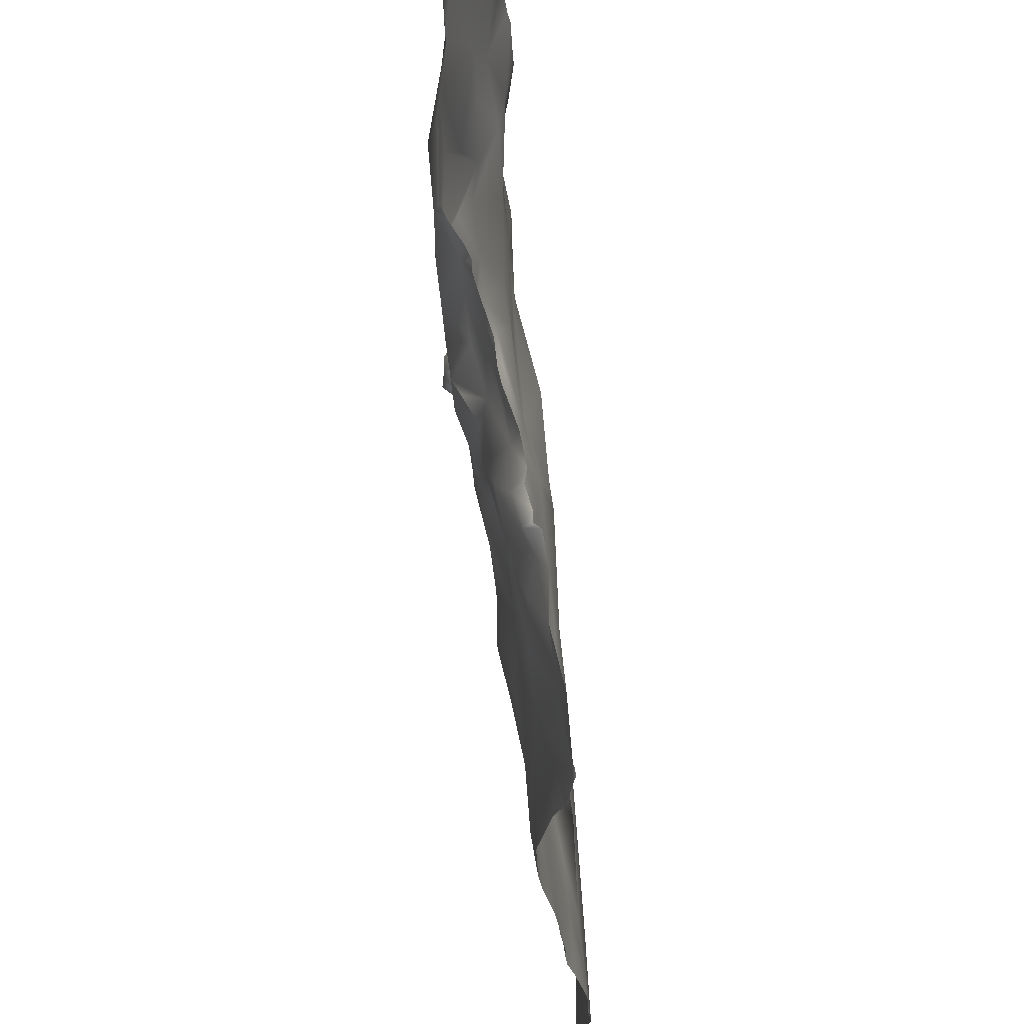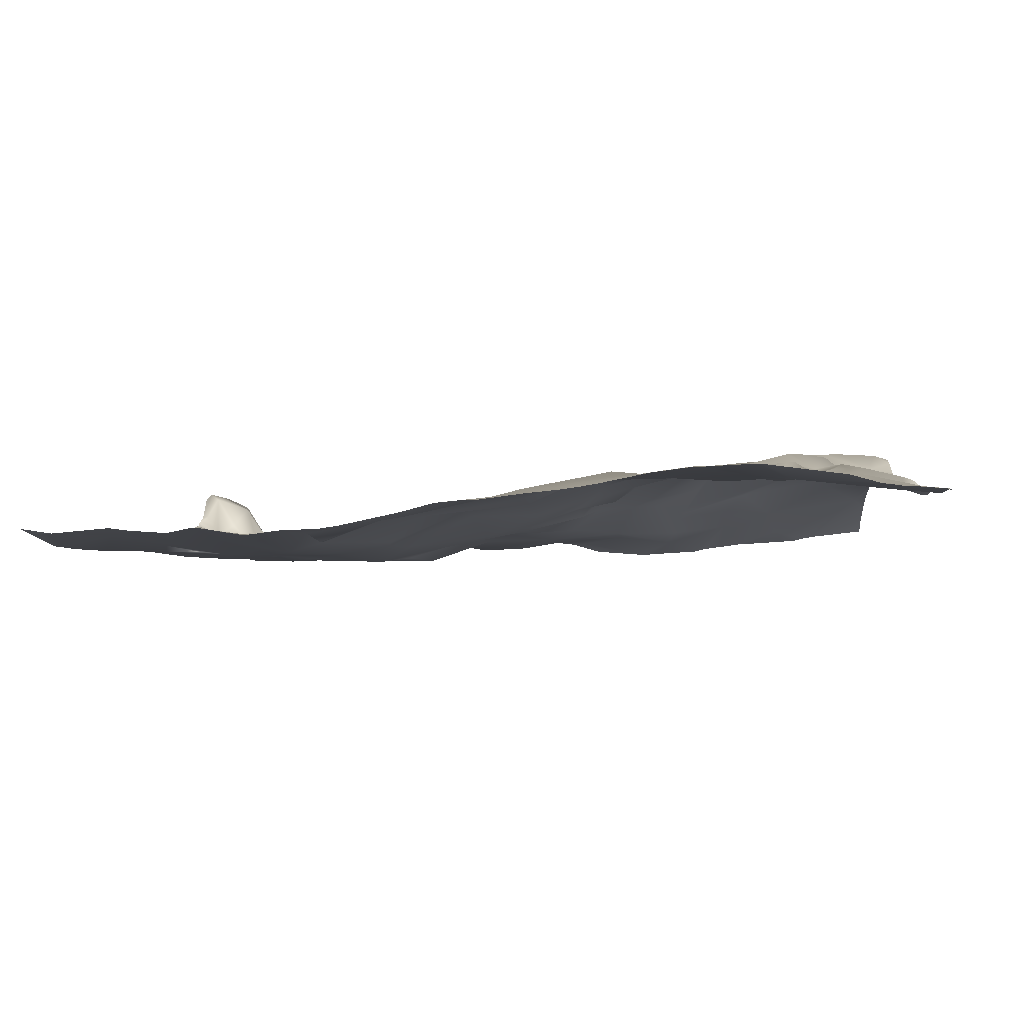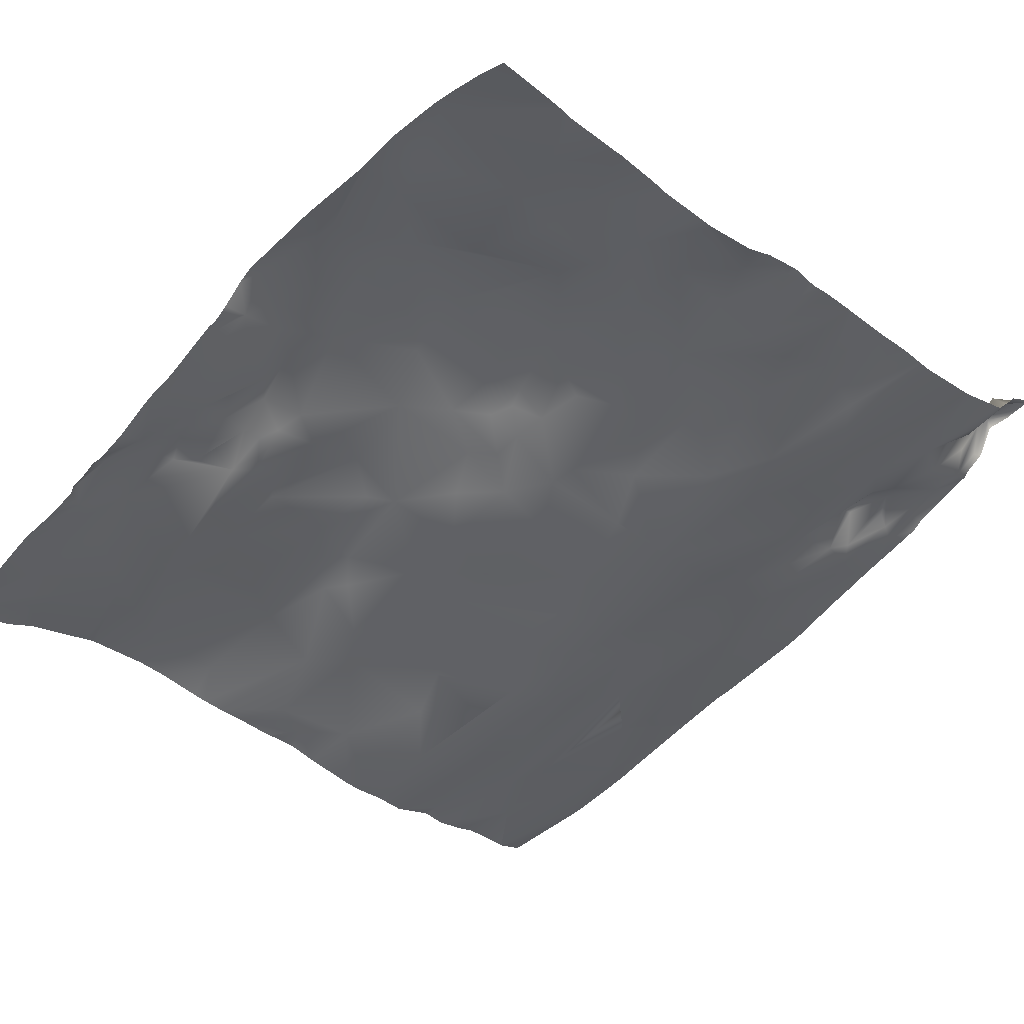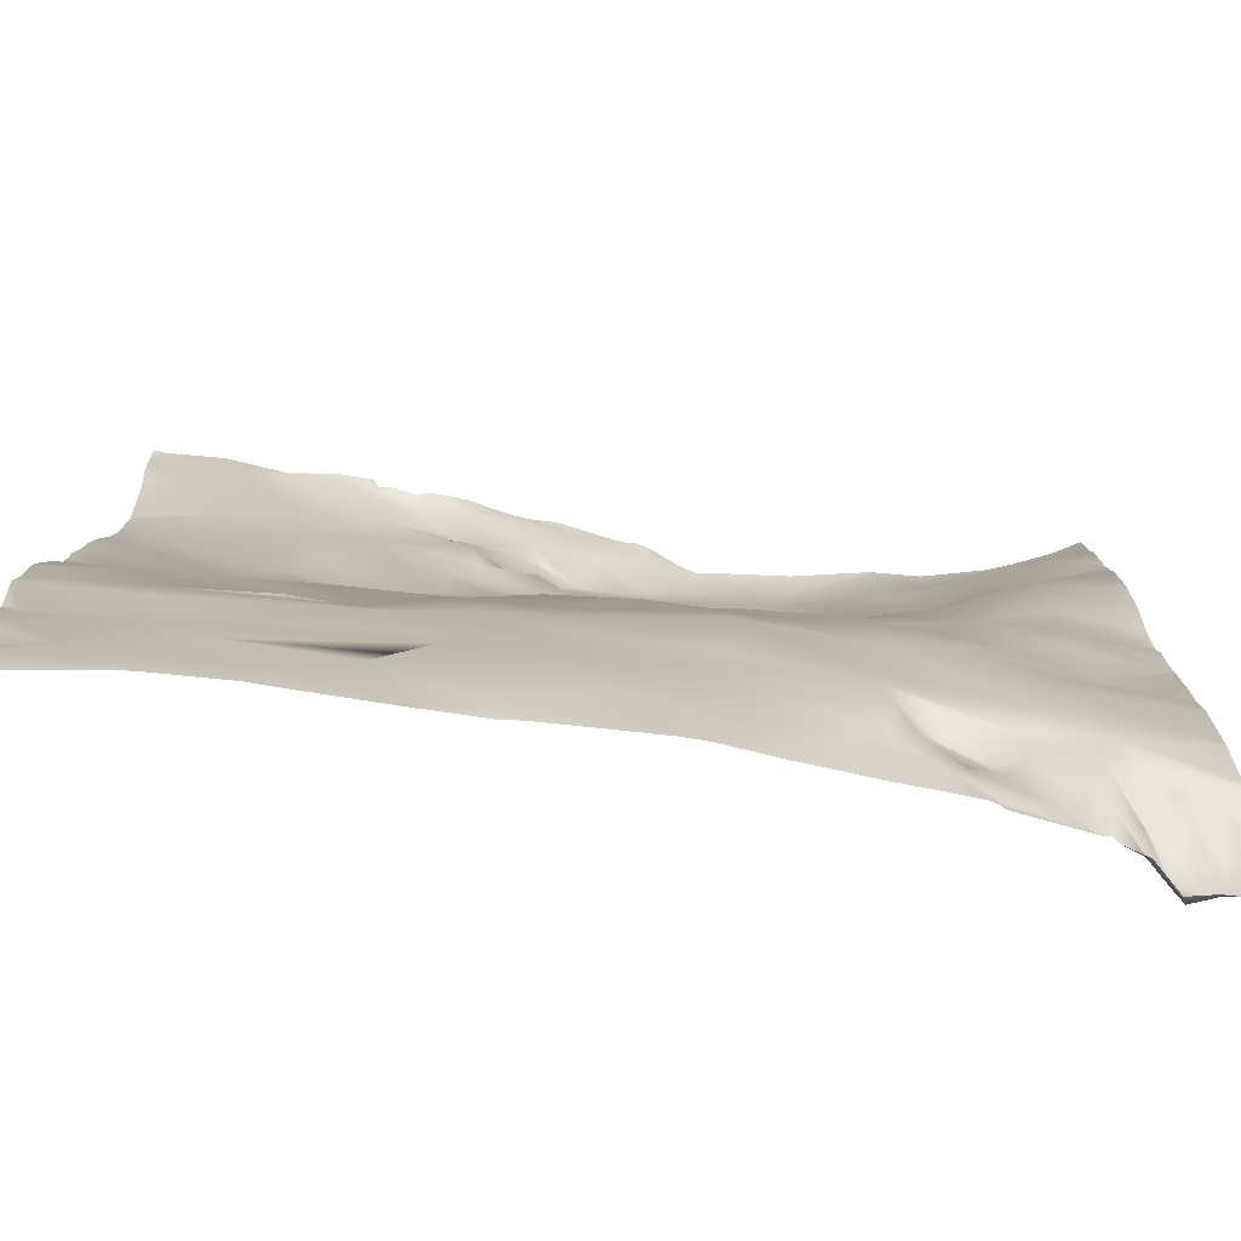
<metadata>
{"format":"obj","ext":"obj","renderer":"f3d","projection":"perspective","resolution":1024,"background":"white","views":[{"elev":62.8,"azim":-80.1,"up":"+Z"},{"elev":-17.6,"azim":-86.1,"up":"+Y"},{"elev":-32.5,"azim":45.7,"up":"+Y"},{"elev":-75.6,"azim":8.8,"up":"+Z"}]}
</metadata>
<code>
o lod_0_953_Cube
v 861.6 4.26 1327
v 860.5 2.746 1283
v 864.6 2.498 1278
v 862.3 3.709 1287
v 862.4 5.522 1300
v 870.1 7.139 1290
v 861.5 6.339 1308
v 873.2 8.925 1299
v 869.1 7.244 1319
v 874.1 9.335 1315
v 874 7.25 1286
v 880.3 11.59 1296
v 878.5 8.641 1289
v 873.3 4.716 1273
v 883.1 11.45 1294
v 859.6 -0.368 1270
v 885.9 13.43 1297
v 883.5 13.41 1300
v 877 10.59 1306
v 888.2 14.33 1303
v 881.5 11.25 1313
v 891 12.09 1290
v 896.7 16 1299
v 888.4 14.81 1311
v 894.7 16.32 1302
v 897.9 18.31 1306
v 891.2 16.02 1313
v 883.1 11.97 1317
v 896.9 18.23 1312
v 891.2 15.29 1316
v 890.7 14.15 1319
v 907.5 20.63 1308
v 896.8 17.64 1317
v 894.1 17.42 1318
v 899.3 19.31 1316
v 893.9 17.6 1320
v 898 20.02 1321
v 904.7 22.15 1322
v 891.5 16.84 1321
v 909.7 23.17 1320
v 889 14.29 1323
v 895.3 17.11 1324
v 900.3 20.77 1323
v 887.2 14.38 1325
v 897.4 19.24 1325
v 890 15.88 1327
v 896 16.43 1328
v 902.4 19.2 1327
v 906.8 22.89 1326
v 900.8 17.65 1332
v 908 21.18 1331
v 909.8 23.9 1328
v 889.5 13.1 1332
v 886.7 14.19 1329
v 880.2 11.51 1327
v 873.1 8.645 1325
v 880.1 9.723 1330
v 875.6 9.176 1330
v 866.7 4.962 1331
v 884.1 12.2 1333
v 878.6 8.903 1332
v 871.5 6.658 1334
v 858.9 2.539 1334
v 880.4 10.47 1334
v 912.1 24.39 1333
v 919.1 25.8 1324
v 921.6 26.87 1330
v 917.8 25.8 1316
v 913.8 23.93 1311
v 926.3 26.34 1322
v 922.1 25.94 1312
v 911.1 20.81 1302
v 922.8 22.65 1304
v 908.4 18.48 1297
v 917.4 22.4 1302
v 911.3 17.87 1295
v 914.7 19.75 1299
v 918.6 21.94 1298
v 903.6 15.91 1295
v 916.4 21.14 1297
v 898.8 13.21 1291
v 908.4 15.52 1291
v 914.6 18.8 1295
v 907.9 13.38 1284
v 919.1 19.18 1295
v 913.5 16.04 1288
v 925 22 1297
v 896.3 12.37 1283
v 923.8 20.61 1294
v 890.2 11.21 1282
v 916.6 16.53 1287
v 926.9 19.61 1290
v 927.6 23.14 1302
v 931.1 21.15 1293
v 925.7 18.99 1285
v 927 25.28 1311
v 937.3 22.38 1299
v 935.4 24.58 1309
v 932.2 24.71 1305
v 941.1 23.46 1307
v 930.6 25.48 1317
v 939.5 25.36 1314
v 930.4 27.41 1328
v 940.7 25.92 1321
v 944.8 25.41 1314
v 931.1 26.77 1334
v 935.7 27.83 1329
v 935.9 27.95 1334
v 942.6 28.28 1333
v 947.2 25.18 1322
v 945.8 23.52 1307
v 952.7 23.87 1303
v 945.4 24.25 1300
v 949.8 24.77 1294
v 937.2 21.66 1290
v 945 23.7 1292
v 952 26.02 1288
v 945.2 22.77 1285
v 944.7 22.59 1280
v 952.9 25.6 1278
v 938.3 21.18 1278
v 945.8 24.06 1274
v 932.5 20.16 1282
v 920.6 16.93 1281
v 927.8 16.18 1275
v 933.6 18.06 1270
v 915.9 13.07 1273
v 914.7 14.09 1277
v 927.7 16.23 1267
v 905.5 11.48 1274
v 915.4 12.52 1269
v 898.5 9.584 1272
v 901.3 9.441 1267
v 925.1 15.72 1259
v 915.5 13.11 1260
v 894.9 7.575 1265
v 903.5 10.04 1262
v 891.6 7.929 1273
v 883.6 8.52 1278
v 884.8 5.986 1266
v 879.2 7.231 1275
v 878.7 4.167 1267
v 867.4 1.753 1267
v 887.5 5.725 1262
v 859.3 -0.518 1266
v 867.5 0.86 1261
v 859.4 0.007025 1257
v 876 3.409 1257
v 887.8 6.22 1258
v 899.9 9.176 1258
v 892.3 6.998 1254
v 915.2 13.48 1256
v 905.3 10.25 1252
v 870.2 1.664 1253
v 926.3 16 1256
v 939.6 20.45 1256
v 939.1 20.18 1263
v 944.1 22.2 1267
v 950.7 24.71 1269
v 950.2 25.47 1248
v 952.2 29.53 1245
v 869.3 1.391 1240
v 879.8 3.949 1242
v 896.8 9.214 1241
v 887.3 5.966 1248
v 904.7 10.52 1246
v 915.9 14.58 1243
v 922.7 16.84 1244
v 915.1 13.61 1251
v 890 6.759 1251
v 927.1 16.45 1250
v 875.2 3.018 1250
v 864.1 0.93 1247
v 930.4 20.38 1252
v 931.7 18.94 1253
v 935.9 20.42 1252
v 933.8 22.23 1250
v 929.9 21.3 1249
v 944.4 22.53 1252
v 936.7 22.07 1249
v 934.4 22.49 1247
v 927.8 17.84 1248
v 925.7 17.12 1246
v 932 21.78 1245
v 930.5 20.18 1242
v 931.6 20.57 1244
v 938.3 24.42 1242
v 933.7 22.59 1241
v 942 24.74 1242
v 942.3 22.71 1248
v 943.7 28.15 1240
v 944.6 26.46 1247
v 944.2 26.86 1244
v 947.5 25.92 1247
v 945.5 29.61 1245
v 945.4 31.27 1241
v 948.1 32.46 1241
v 946.2 32.38 1240
v 950.2 31.43 1244
v 949.9 32.82 1242
v 949.3 31.93 1239
v 945.5 28.15 1334
v 942.5 28.31 1334
v 936 27.96 1334
v 935.9 27.93 1334
v 935.7 27.92 1334
v 930.9 26.73 1334
v 930.6 26.64 1334
v 908.2 20.78 1334
v 906.5 19.69 1334
v 905.1 19.41 1334
v 880.2 8.658 1334
v 876.5 7.473 1334
v 871.4 6.6 1334
v 871.2 6.552 1334
v 857.8 2.523 1330
v 857.8 2.703 1329
v 857.8 2.468 1331
v 953.1 23.87 1303
v 953.1 23.98 1305
v 953.1 23.94 1302
v 953.1 26.17 1289
v 953.1 26.28 1288
v 953.1 25.65 1285
v 953.1 25.71 1278
v 953.1 25.71 1278
v 953.1 25.82 1282
v 953.1 25.62 1278
v 953.1 25.37 1268
v 953.1 25.33 1272
v 953.1 25.33 1267
v 953.1 25.03 1265
v 953.1 24.9 1263
v 953.1 25.26 1256
v 953.1 26.15 1328
v 953.1 25.89 1326
v 950 27.59 1334
v 953.1 25.58 1325
v 953.1 26.83 1334
v 953.1 25.23 1318
v 953.1 25.25 1317
v 953.1 24.6 1312
v 953.1 24.24 1310
v 953.1 25.66 1293
v 953.1 24.5 1296
v 953.1 25.43 1273
v 922.1 25.81 1334
v 916.5 24.68 1334
v 912.3 23.9 1334
v 910.6 22.84 1334
v 903.6 18.69 1334
v 898.6 16.23 1334
v 894 14.71 1334
v 895.7 15.4 1334
v 889.6 12.32 1334
v 885.9 10.99 1334
v 884.3 10.98 1334
v 881.9 9.803 1334
v 880.6 9.521 1334
v 865.2 4.057 1334
v 859.4 2.605 1334
v 858.9 2.475 1334
v 857.8 2.112 1334
v 857.8 2.875 1327
v 858.6 2.227 1334
v 857.8 2.05 1334
v 857.8 5.191 1315
v 857.8 5.225 1315
v 857.8 5.072 1316
v 857.8 3.87 1324
v 857.8 4.969 1308
v 857.8 4.495 1304
v 857.8 3.188 1297
v 857.8 3.487 1299
v 857.8 2.87 1295
v 857.8 1.961 1286
v 857.8 2.578 1291
v 857.8 1.988 1285
v 857.8 1.741 1282
v 857.8 0.8368 1278
v 857.8 -0.4762 1272
v 857.8 -0.7722 1270
v 857.8 -0.5078 1258
v 857.8 -1.296 1262
v 857.8 -0.926 1266
v 857.8 -0.8412 1266
v 857.8 -0.3951 1258
v 953.1 25.26 1255
v 953.1 26.53 1249
v 953.1 26.67 1248
v 953.1 25.29 1255
v 953.1 29.12 1245
v 953.1 29.96 1244
v 953.1 32.02 1239
v 953.1 32.12 1239
v 952.8 32.03 1239
v 953.1 32.12 1239
v 952.2 32.48 1239
v 951.6 32.4 1239
v 949.8 31.98 1239
v 946.1 31.48 1239
v 944.1 28.11 1239
v 941.9 26.64 1239
v 949.3 31.89 1239
v 949.1 31.74 1239
v 933.9 22.7 1239
v 932.7 21.71 1239
v 928.5 20.14 1239
v 941.3 25.88 1239
v 940.8 25.82 1239
v 940 25.48 1239
v 912.7 13.94 1239
v 910.2 13.12 1239
v 924.8 18.82 1239
v 920.8 17.23 1239
v 918.3 16.3 1239
v 905 11.74 1239
v 892 8.205 1239
v 891.5 8.081 1239
v 891 7.925 1239
v 899.1 10.18 1239
v 897.3 9.855 1239
v 882.4 5.153 1239
v 857.8 -0.892 1254
v 857.8 -0.5818 1251
v 857.8 -0.4065 1257
v 857.8 -0.2377 1248
v 857.8 -0.6955 1242
v 869.5 1.636 1239
v 861.3 0.4138 1239
v 857.8 -0.6927 1242
v 857.8 -0.6989 1242
v 878.7 3.924 1239
v 871.2 1.995 1239
v 870.1 1.767 1239
v 857.8 -0.1144 1239
f 2 4 3
f 5 273 274
f 5 8 6
f 7 8 5
f 9 269 1
f 7 10 8
f 9 10 7
f 6 11 4
f 4 11 3
f 8 12 6
f 6 13 11
f 12 13 6
f 11 14 3
f 12 15 13
f 3 14 16
f 12 17 15
f 18 17 12
f 8 18 12
f 19 18 8
f 8 10 19
f 19 20 18
f 18 20 17
f 10 21 19
f 19 21 20
f 15 17 22
f 15 22 13
f 17 20 23
f 23 22 17
f 21 24 20
f 24 25 20
f 20 25 23
f 24 26 25
f 25 26 23
f 27 24 21
f 27 26 24
f 21 28 27
f 10 28 21
f 27 29 26
f 28 30 27
f 30 29 27
f 10 31 28
f 28 31 30
f 29 32 26
f 23 26 32
f 33 29 30
f 34 33 30
f 31 34 30
f 33 35 29
f 35 32 29
f 36 33 34
f 31 36 34
f 33 37 35
f 36 37 33
f 37 38 35
f 39 36 31
f 38 40 35
f 40 32 35
f 41 36 39
f 41 39 31
f 36 42 37
f 41 42 36
f 43 38 37
f 42 43 37
f 44 41 31
f 42 45 43
f 46 42 41
f 46 41 44
f 47 45 42
f 47 43 45
f 47 42 46
f 48 38 43
f 47 48 43
f 48 49 38
f 38 49 40
f 47 50 48
f 48 51 49
f 50 51 48
f 52 40 49
f 51 52 49
f 53 47 46
f 53 50 47
f 54 46 44
f 54 53 46
f 55 44 31
f 55 54 44
f 55 31 10
f 56 55 10
f 56 10 9
f 57 54 55
f 58 55 56
f 58 57 55
f 59 56 9
f 58 56 59
f 57 60 54
f 60 53 54
f 58 61 57
f 61 60 57
f 59 62 58
f 62 61 58
f 63 59 9
f 63 9 1
f 261 59 63
f 62 213 61
f 251 51 50
f 53 254 50
f 60 256 53
f 64 258 60
f 64 60 61
f 51 65 52
f 65 66 52
f 52 66 40
f 65 67 66
f 66 68 40
f 40 68 69
f 40 69 32
f 66 70 68
f 67 70 66
f 68 71 69
f 68 70 71
f 32 69 72
f 71 73 69
f 32 72 74
f 23 32 74
f 72 69 75
f 69 73 75
f 72 76 74
f 72 75 77
f 72 77 76
f 73 78 75
f 75 78 77
f 23 74 79
f 77 78 80
f 23 79 81
f 23 81 22
f 79 74 82
f 79 82 81
f 74 76 82
f 76 77 83
f 76 83 82
f 77 80 83
f 81 82 84
f 80 85 83
f 80 78 85
f 82 83 86
f 83 85 86
f 82 86 84
f 78 87 85
f 81 84 88
f 81 88 22
f 85 87 89
f 22 88 90
f 85 89 91
f 86 85 91
f 89 87 92
f 89 92 91
f 78 93 87
f 73 93 78
f 87 94 92
f 93 94 87
f 92 95 91
f 92 94 95
f 96 93 73
f 71 96 73
f 93 97 94
f 71 98 96
f 96 99 93
f 98 99 96
f 99 97 93
f 70 98 71
f 99 100 97
f 98 100 99
f 70 101 98
f 98 102 100
f 101 102 98
f 70 103 101
f 67 103 70
f 101 104 102
f 103 104 101
f 102 105 100
f 104 105 102
f 67 106 103
f 103 107 104
f 103 106 107
f 106 108 107
f 107 109 104
f 108 109 107
f 104 109 110
f 104 110 105
f 110 241 105
f 110 236 238
f 110 238 240
f 105 241 242
f 105 243 111
f 100 105 111
f 100 111 97
f 111 220 112
f 111 113 97
f 111 112 113
f 113 112 114
f 221 114 112
f 97 113 115
f 97 115 94
f 113 114 116
f 115 113 116
f 95 94 115
f 114 117 116
f 244 117 114
f 117 222 223
f 116 117 118
f 117 224 118
f 116 118 115
f 118 224 227
f 115 118 119
f 118 120 119
f 227 120 118
f 115 119 121
f 119 120 122
f 121 119 122
f 123 115 121
f 95 115 123
f 95 123 124
f 91 95 124
f 123 121 125
f 123 125 124
f 121 126 125
f 126 121 122
f 124 125 127
f 91 124 128
f 128 124 127
f 86 91 128
f 86 128 84
f 125 129 127
f 125 126 129
f 130 84 128
f 88 84 130
f 128 127 131
f 128 131 130
f 127 129 131
f 88 130 132
f 90 88 132
f 130 131 133
f 132 130 133
f 131 129 134
f 131 135 133
f 135 131 134
f 136 132 133
f 133 135 137
f 136 133 137
f 138 90 132
f 138 132 136
f 139 90 138
f 139 22 90
f 13 22 139
f 11 13 139
f 139 138 140
f 140 138 136
f 11 139 141
f 141 139 140
f 11 141 14
f 141 140 142
f 14 141 142
f 14 142 143
f 142 140 143
f 16 14 143
f 140 136 144
f 143 140 144
f 16 143 145
f 145 143 146
f 143 144 146
f 145 284 285
f 147 284 146
f 146 148 147
f 146 144 148
f 144 149 148
f 144 150 149
f 144 136 150
f 136 137 150
f 148 149 151
f 149 150 151
f 137 152 150
f 137 135 152
f 150 153 151
f 150 152 153
f 148 151 154
f 147 148 154
f 135 155 152
f 134 155 135
f 134 156 155
f 129 156 134
f 157 156 129
f 129 126 157
f 126 158 157
f 126 122 158
f 122 159 158
f 246 159 122
f 228 122 120
f 159 232 158
f 158 233 157
f 159 229 231
f 120 226 228
f 120 225 226
f 157 233 234
f 234 156 157
f 160 290 292
f 292 161 160
f 294 295 296
f 162 334 335
f 162 335 329
f 163 334 162
f 163 323 333
f 163 320 323
f 164 321 322
f 165 318 319
f 165 320 163
f 166 317 164
f 165 166 164
f 167 313 166
f 167 315 316
f 168 314 315
f 153 167 166
f 151 153 166
f 151 166 165
f 153 169 167
f 169 168 167
f 152 169 153
f 170 151 165
f 152 171 169
f 172 170 165
f 151 170 172
f 172 165 163
f 151 172 154
f 172 163 173
f 173 154 172
f 173 163 162
f 173 332 328
f 330 331 332
f 152 155 171
f 155 174 171
f 155 175 174
f 155 176 175
f 155 156 176
f 174 175 177
f 175 176 177
f 174 178 171
f 174 177 178
f 156 179 176
f 288 179 156
f 289 160 179
f 177 176 180
f 176 179 180
f 178 177 181
f 177 180 181
f 171 178 182
f 178 181 182
f 171 182 183
f 169 171 183
f 169 183 168
f 182 181 184
f 168 183 185
f 182 184 186
f 182 186 183
f 184 181 186
f 183 186 185
f 185 314 168
f 186 181 187
f 186 187 185
f 180 187 181
f 185 307 308
f 185 187 188
f 188 307 185
f 187 311 188
f 188 311 306
f 180 189 187
f 189 310 187
f 180 190 189
f 180 179 190
f 189 303 309
f 179 192 190
f 190 193 189
f 179 194 192
f 179 160 194
f 190 192 195
f 190 195 193
f 192 194 195
f 193 196 189
f 193 195 196
f 189 196 191
f 195 197 196
f 195 194 197
f 196 198 191
f 196 197 198
f 194 160 199
f 160 161 199
f 194 199 200
f 199 161 200
f 194 200 197
f 200 296 298
f 200 299 197
f 197 300 201
f 198 197 201
f 201 300 304
f 198 305 301
f 198 302 191
f 206 205 108
f 276 277 2
f 291 289 179
f 235 236 109
f 328 327 173
f 208 67 247
f 265 262 63
f 274 272 5
f 210 209 51
f 275 6 4
f 281 3 16
f 219 221 112
f 256 255 53
f 237 239 235
f 205 204 108
f 272 7 5
f 271 268 7
f 285 286 145
f 212 64 61
f 250 51 209
f 324 173 325
f 316 312 167
f 268 9 7
f 304 305 201
f 248 247 67
f 204 109 108
f 322 318 164
f 302 303 191
f 282 281 16
f 252 251 50
f 279 278 2
f 258 257 60
f 324 147 154
f 326 287 147
f 250 249 65
f 262 261 63
f 255 253 53
f 270 264 1
f 317 321 164
f 269 270 1
f 245 244 114
f 218 63 1
f 215 214 62
f 230 229 159
f 264 217 1
f 330 336 331
f 277 4 2
f 213 212 61
f 263 265 63
f 254 252 50
f 216 218 1
f 248 65 249
f 220 219 112
f 278 276 2
f 282 145 286
f 217 216 1
f 215 59 260
f 294 297 295
f 203 202 109
f 280 2 3
f 287 283 147
f 211 210 51
f 327 325 173
f 206 106 207
f 208 207 106
f 5 6 273
f 9 267 269
f 261 260 59
f 62 214 213
f 251 211 51
f 53 253 254
f 60 257 256
f 64 259 258
f 110 240 241
f 110 109 236
f 105 242 243
f 111 243 220
f 221 245 114
f 244 222 117
f 117 223 224
f 227 225 120
f 145 146 284
f 147 283 284
f 246 230 159
f 228 246 122
f 159 231 232
f 158 232 233
f 234 288 156
f 292 293 161
f 296 161 294
f 161 293 294
f 163 333 334
f 165 164 318
f 165 319 320
f 166 313 317
f 167 312 313
f 167 168 315
f 173 162 332
f 332 162 330
f 162 329 330
f 288 291 179
f 289 290 160
f 185 308 314
f 188 306 307
f 187 310 311
f 189 309 310
f 189 191 303
f 200 161 296
f 200 298 299
f 197 299 300
f 198 201 305
f 198 301 302
f 109 202 235
f 202 237 235
f 208 106 67
f 275 273 6
f 281 280 3
f 272 271 7
f 212 259 64
f 250 65 51
f 324 154 173
f 268 267 9
f 204 203 109
f 324 326 147
f 218 263 63
f 277 275 4
f 263 266 265
f 248 67 65
f 282 16 145
f 215 62 59
f 280 279 2
f 206 108 106

</code>
